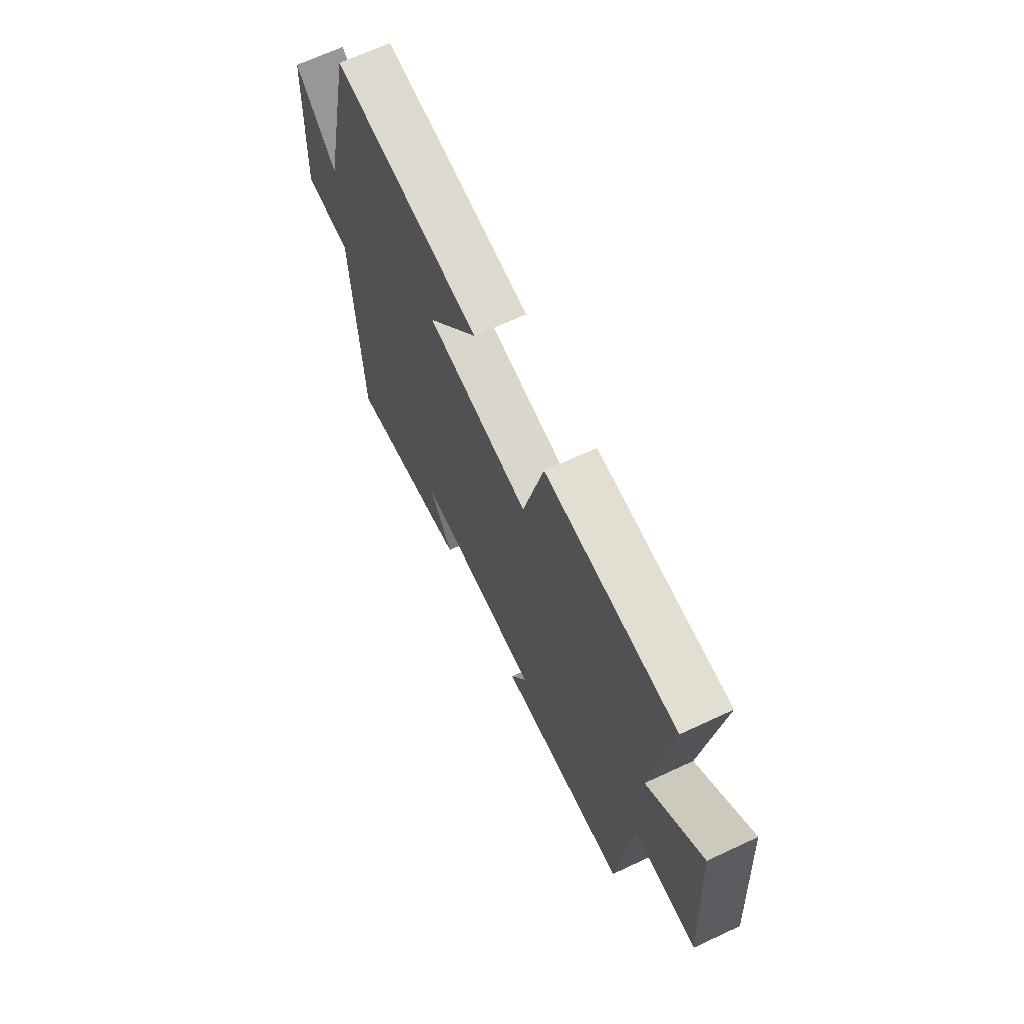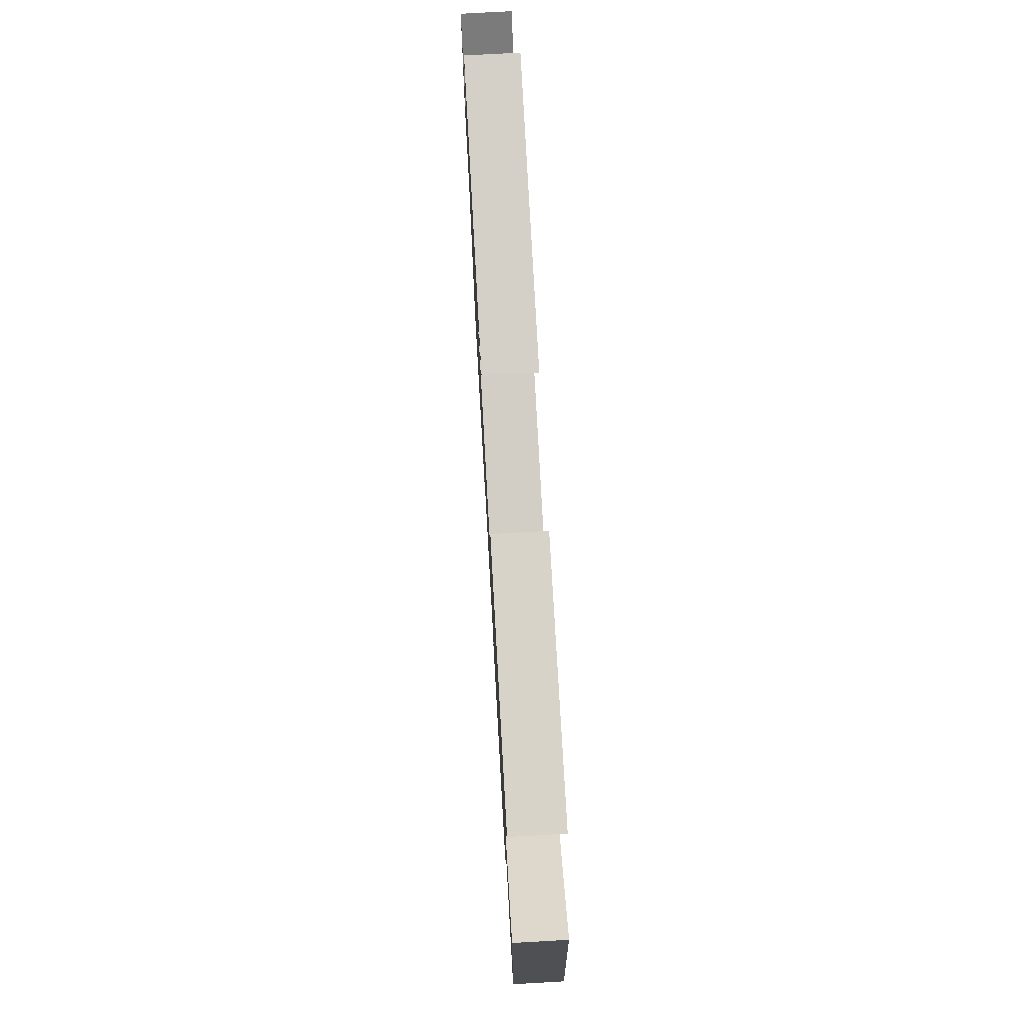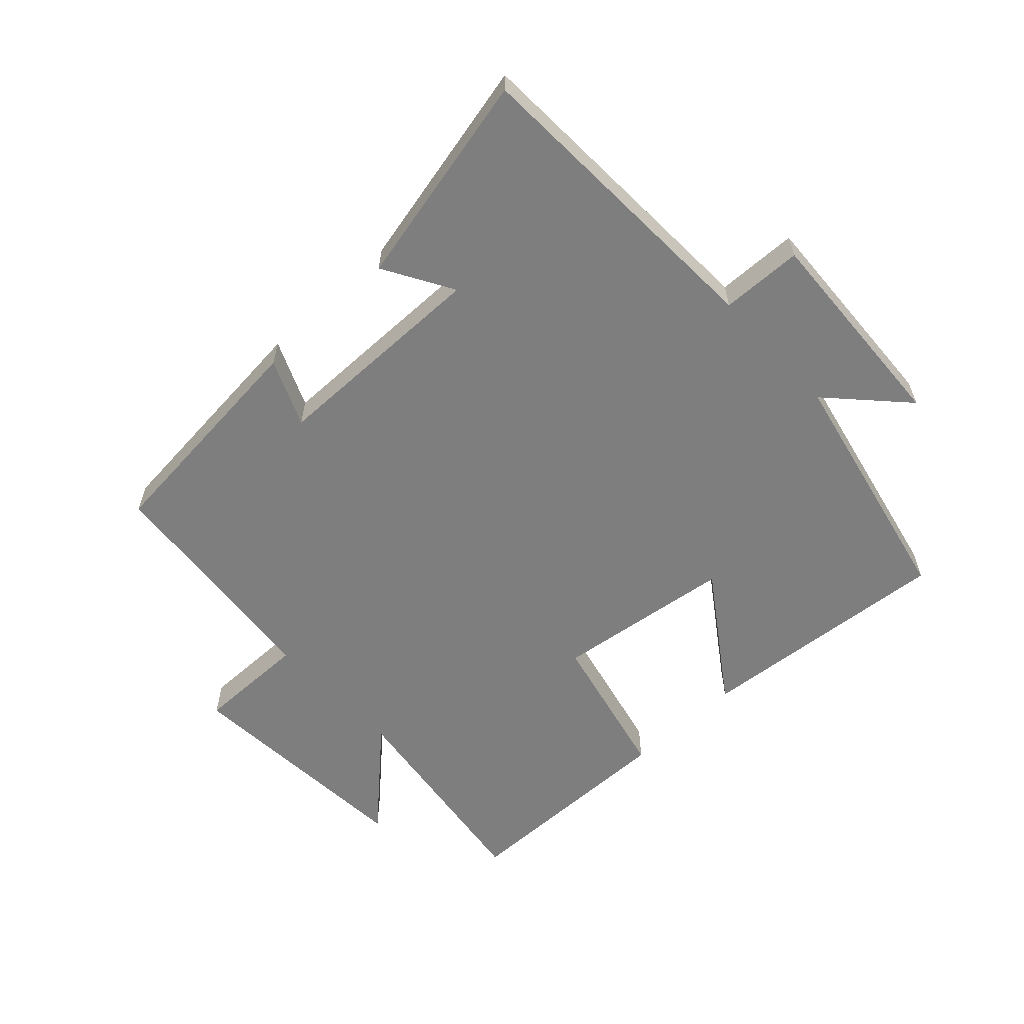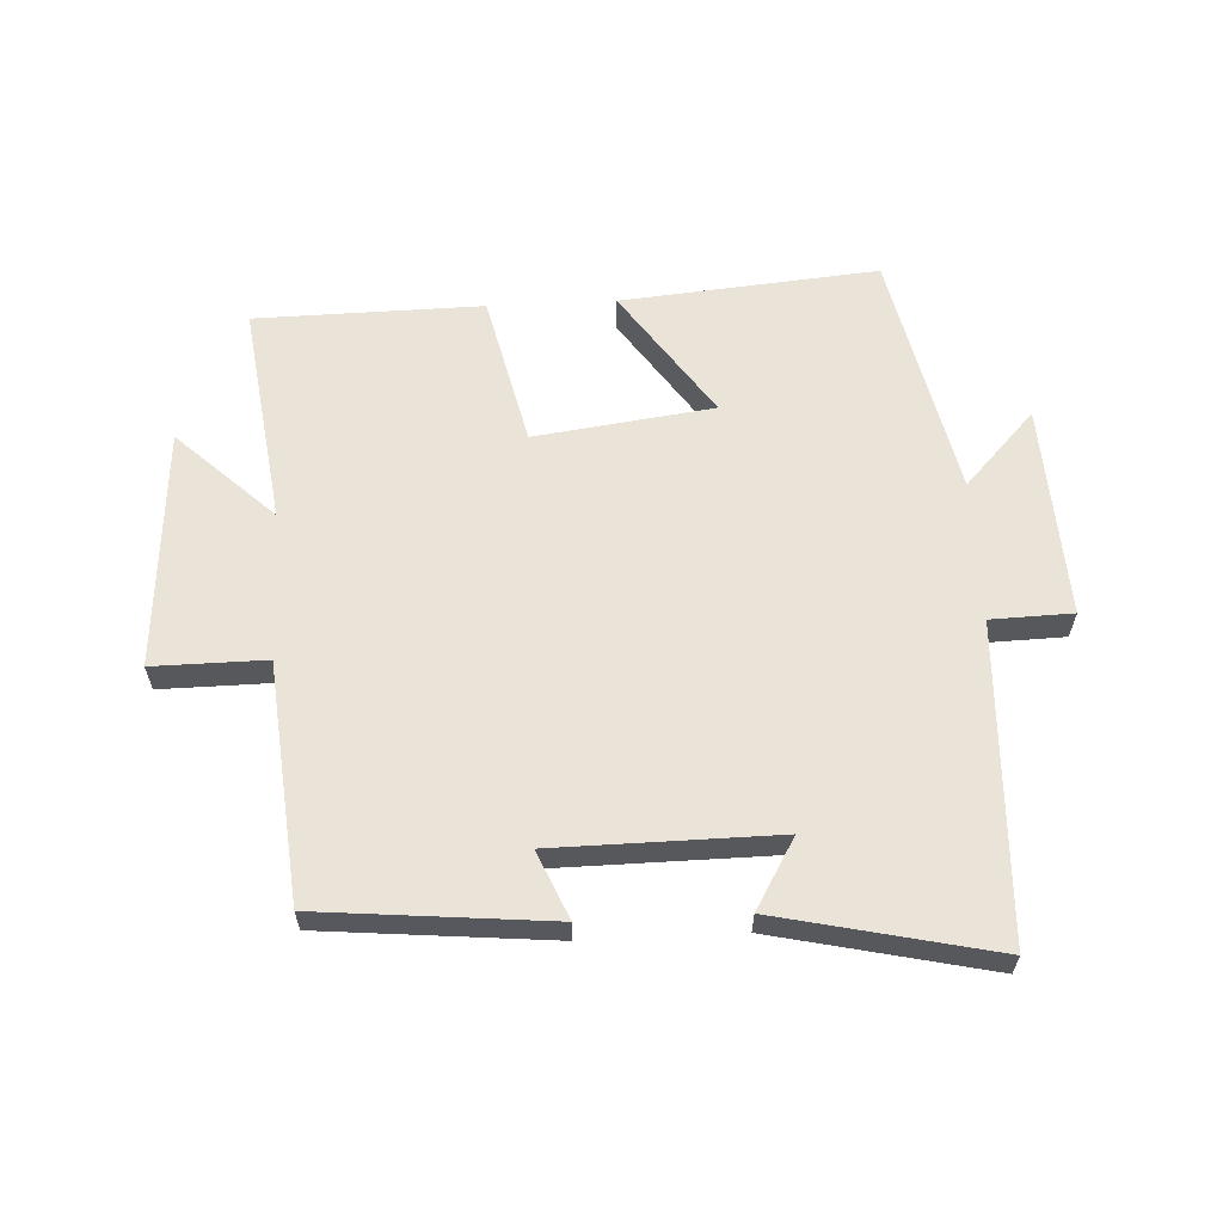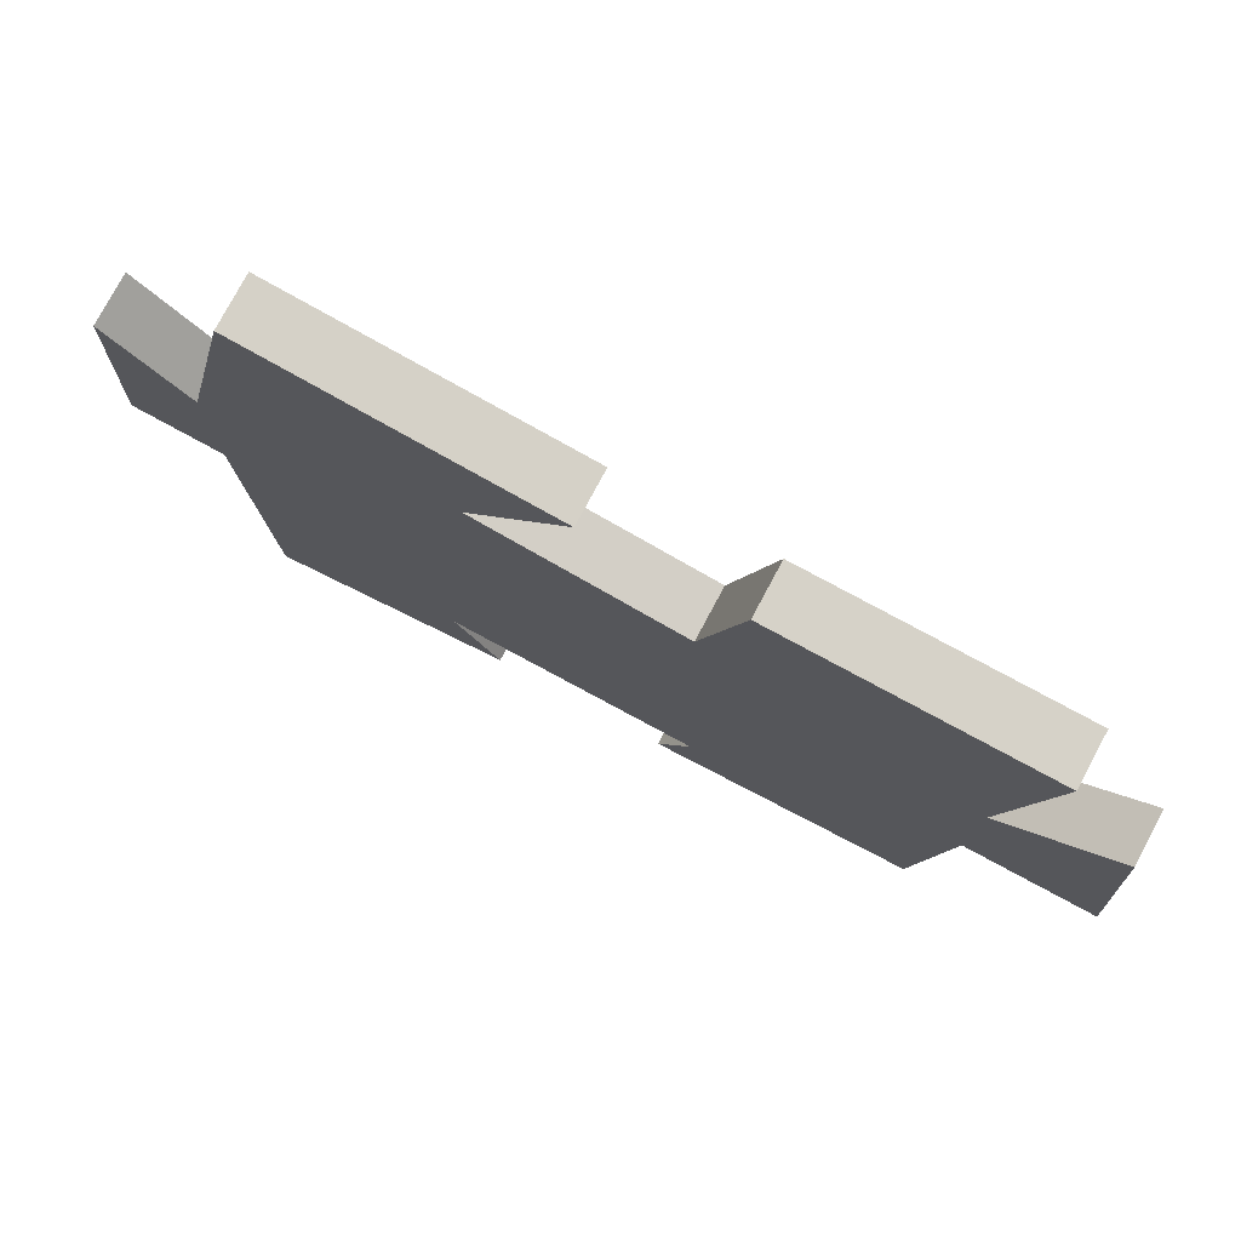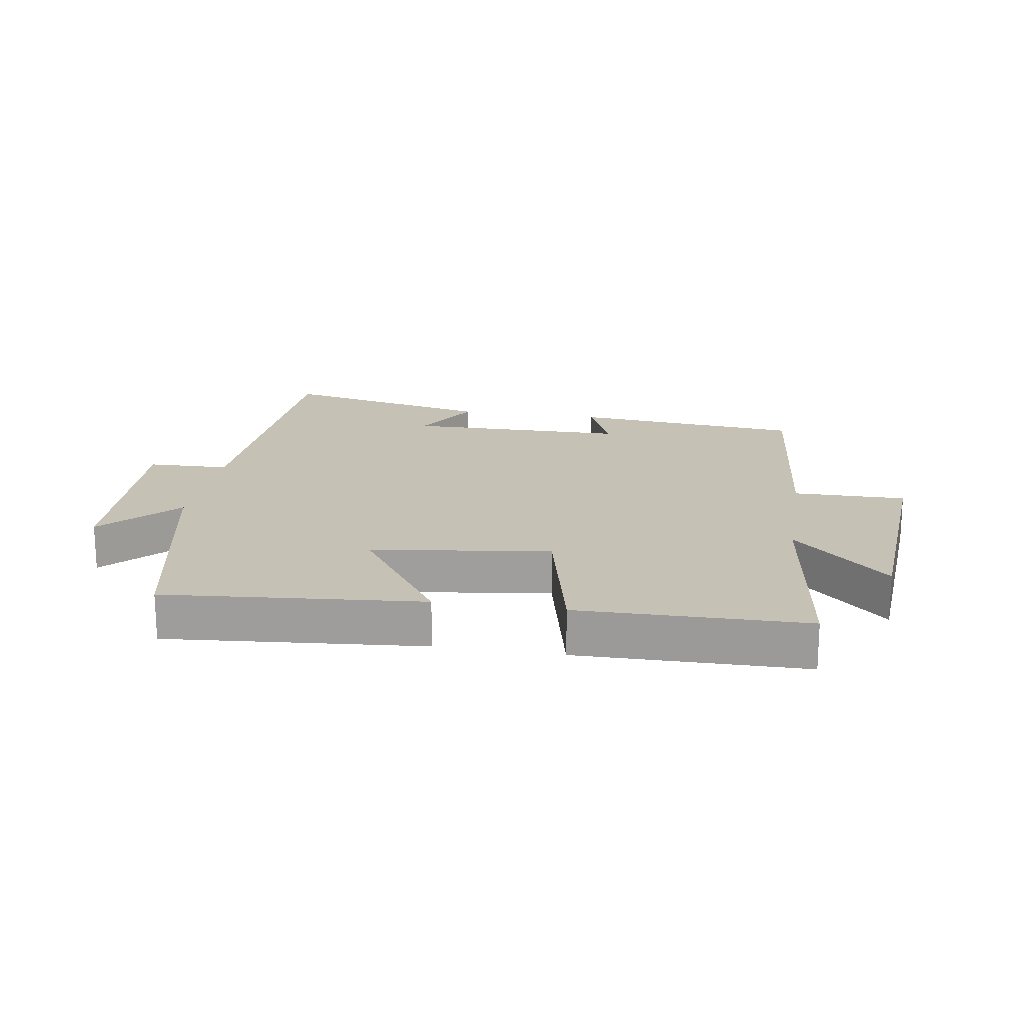
<metadata>
{"format":"obj","ext":"obj","renderer":"f3d","projection":"perspective","resolution":1024,"background":"white","views":[{"elev":67.3,"azim":64.9,"up":"+Z"},{"elev":75.0,"azim":86.8,"up":"+Z"},{"elev":-59.4,"azim":-136.9,"up":"+Y"},{"elev":61.1,"azim":177.2,"up":"+Y"},{"elev":78.1,"azim":28.2,"up":"+Z"},{"elev":18.8,"azim":9.3,"up":"+Y"}]}
</metadata>
<code>
v 0.464 0.07 -0.467
v 0.1 0.07 -0.5
v 0.146 0.07 -0.394
v -0.204 0.07 -0.39
v -0.14 0.07 -0.5
v -0.481 0.07 -0.575
v -0.5 0.07 -0.077
v -0.629 0.07 -0.073
v -0.611 0.07 0.265
v -0.5 0.07 0.147
v -0.415 0.07 0.537
v -0.009 0.07 0.5
v -0.149 0.07 0.298
v 0.133 0.07 0.26
v 0.189 0.07 0.5
v 0.548 0.07 0.494
v 0.5 0.07 0.144
v 0.652 0.07 0.286
v 0.678 0.07 -0.094
v 0.5 0.07 -0.092
v 0.464 0 -0.467
v 0.1 0 -0.5
v 0.146 0 -0.394
v -0.204 0 -0.39
v -0.14 0 -0.5
v -0.481 0 -0.575
v -0.5 0 -0.077
v -0.629 0 -0.073
v -0.611 0 0.265
v -0.5 0 0.147
v -0.415 0 0.537
v -0.009 0 0.5
v -0.149 0 0.298
v 0.133 0 0.26
v 0.189 0 0.5
v 0.548 0 0.494
v 0.5 0 0.144
v 0.652 0 0.286
v 0.678 0 -0.094
v 0.5 0 -0.092
f 17 18 19 20
f 1 2 3
f 20 1 3
f 17 20 3
f 16 17 3
f 15 16 3
f 14 15 3
f 13 14 3 4
f 10 11 12 13
f 10 13 4
f 7 8 9 10
f 7 10 4
f 4 5 6 7
f 40 39 38 37
f 23 22 21
f 23 21 40
f 23 40 37
f 23 37 36
f 23 36 35
f 23 35 34
f 24 23 34 33
f 33 32 31 30
f 24 33 30
f 30 29 28 27
f 24 30 27
f 27 26 25 24
f 1 21 22 2
f 2 22 23 3
f 3 23 24 4
f 4 24 25 5
f 5 25 26 6
f 6 26 27 7
f 7 27 28 8
f 8 28 29 9
f 9 29 30 10
f 10 30 31 11
f 11 31 32 12
f 12 32 33 13
f 13 33 34 14
f 14 34 35 15
f 15 35 36 16
f 16 36 37 17
f 17 37 38 18
f 18 38 39 19
f 19 39 40 20
f 20 40 21 1

</code>
